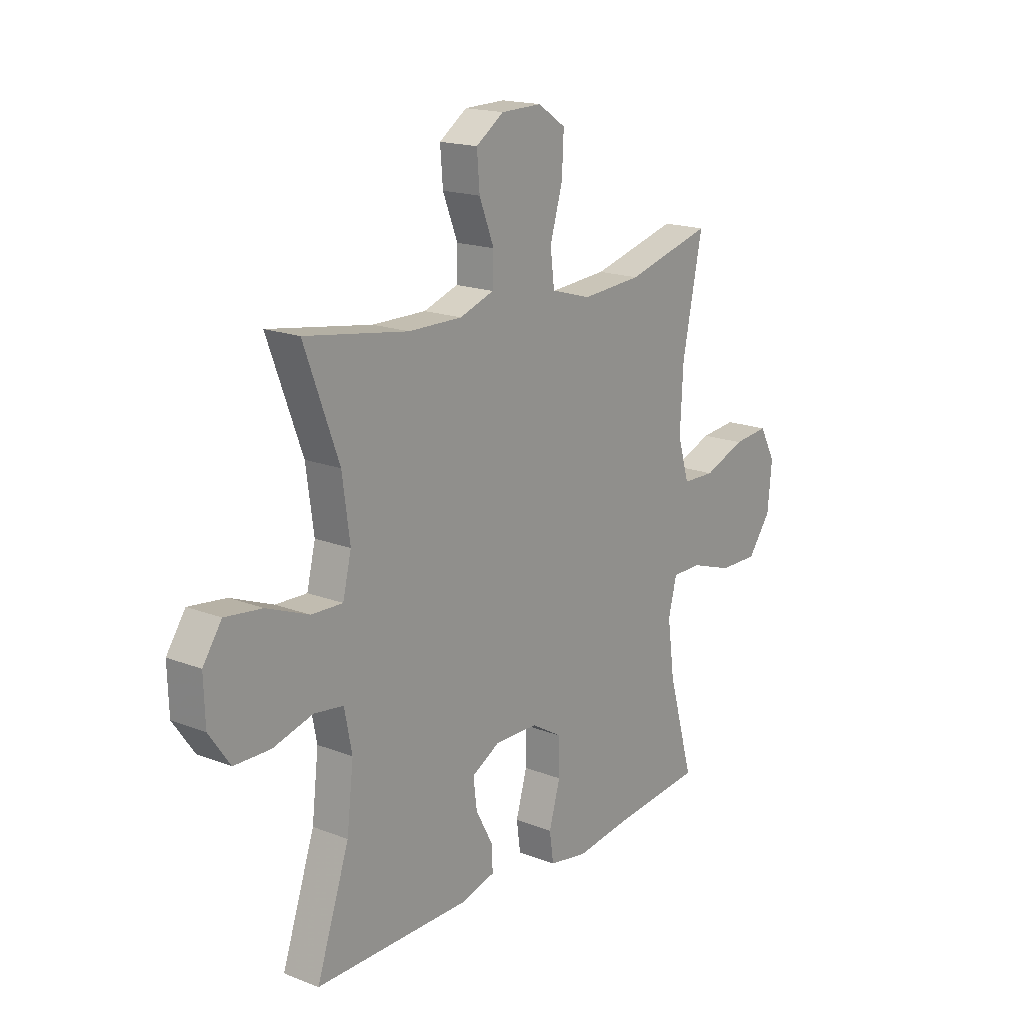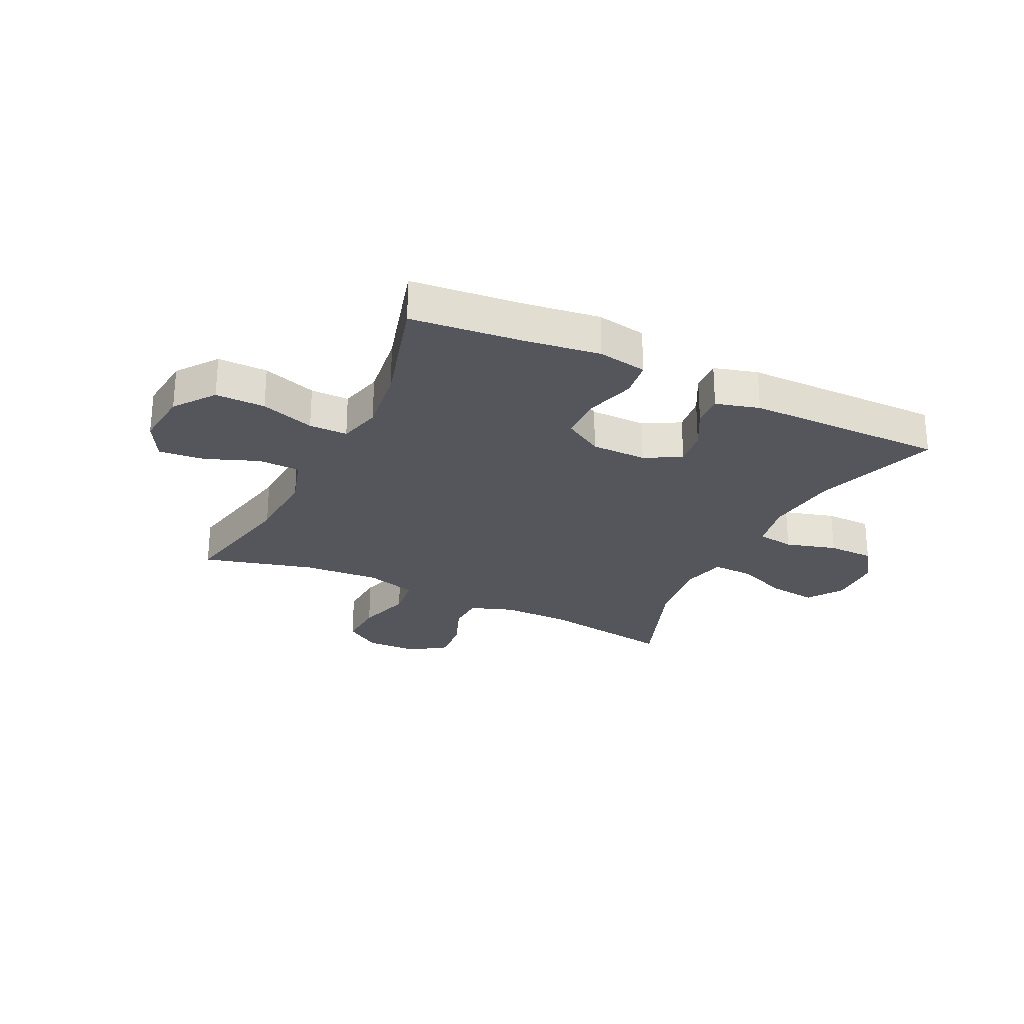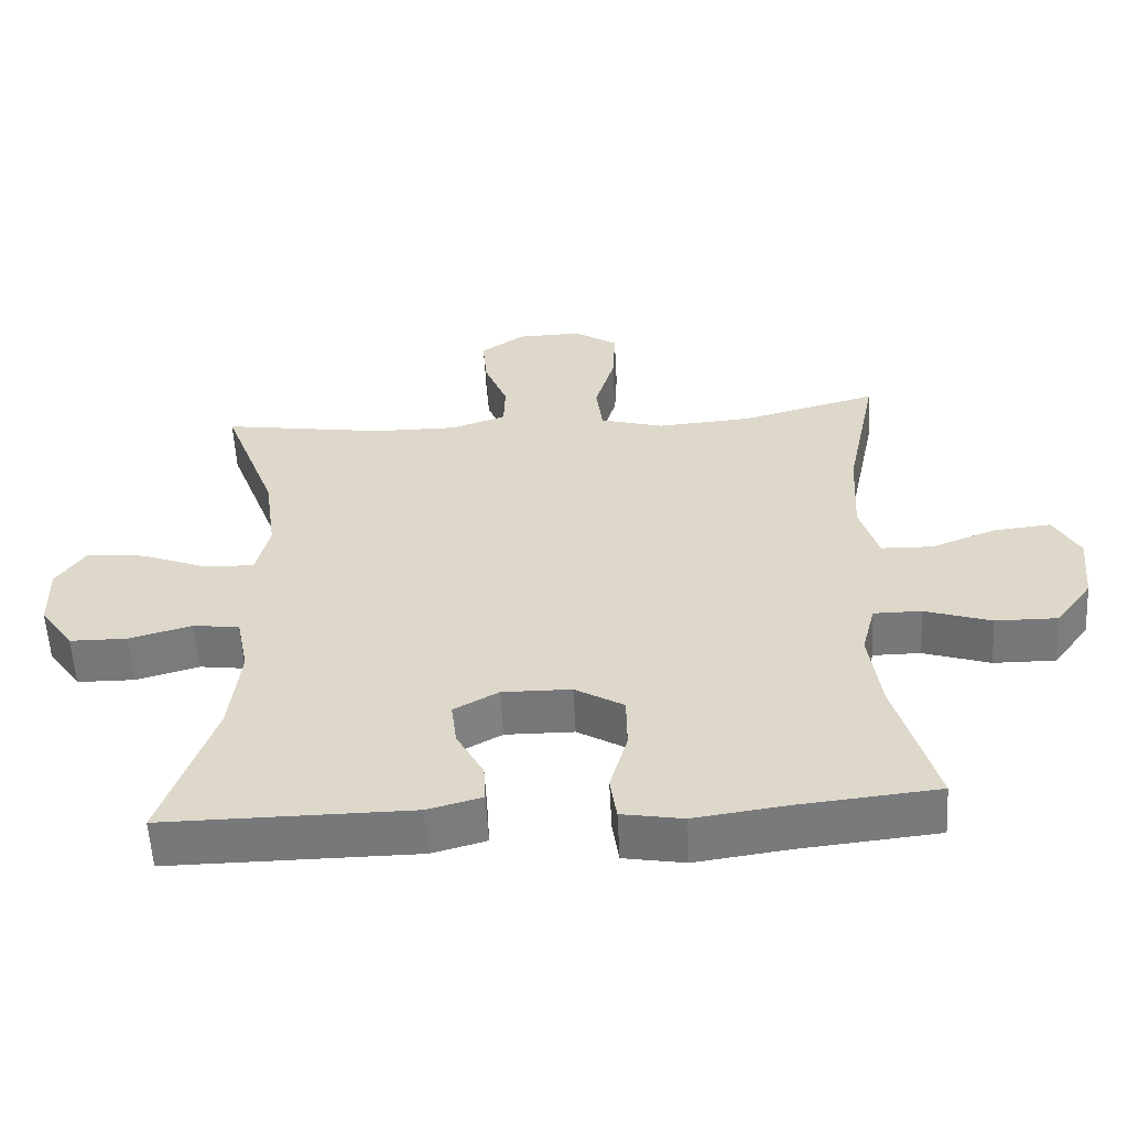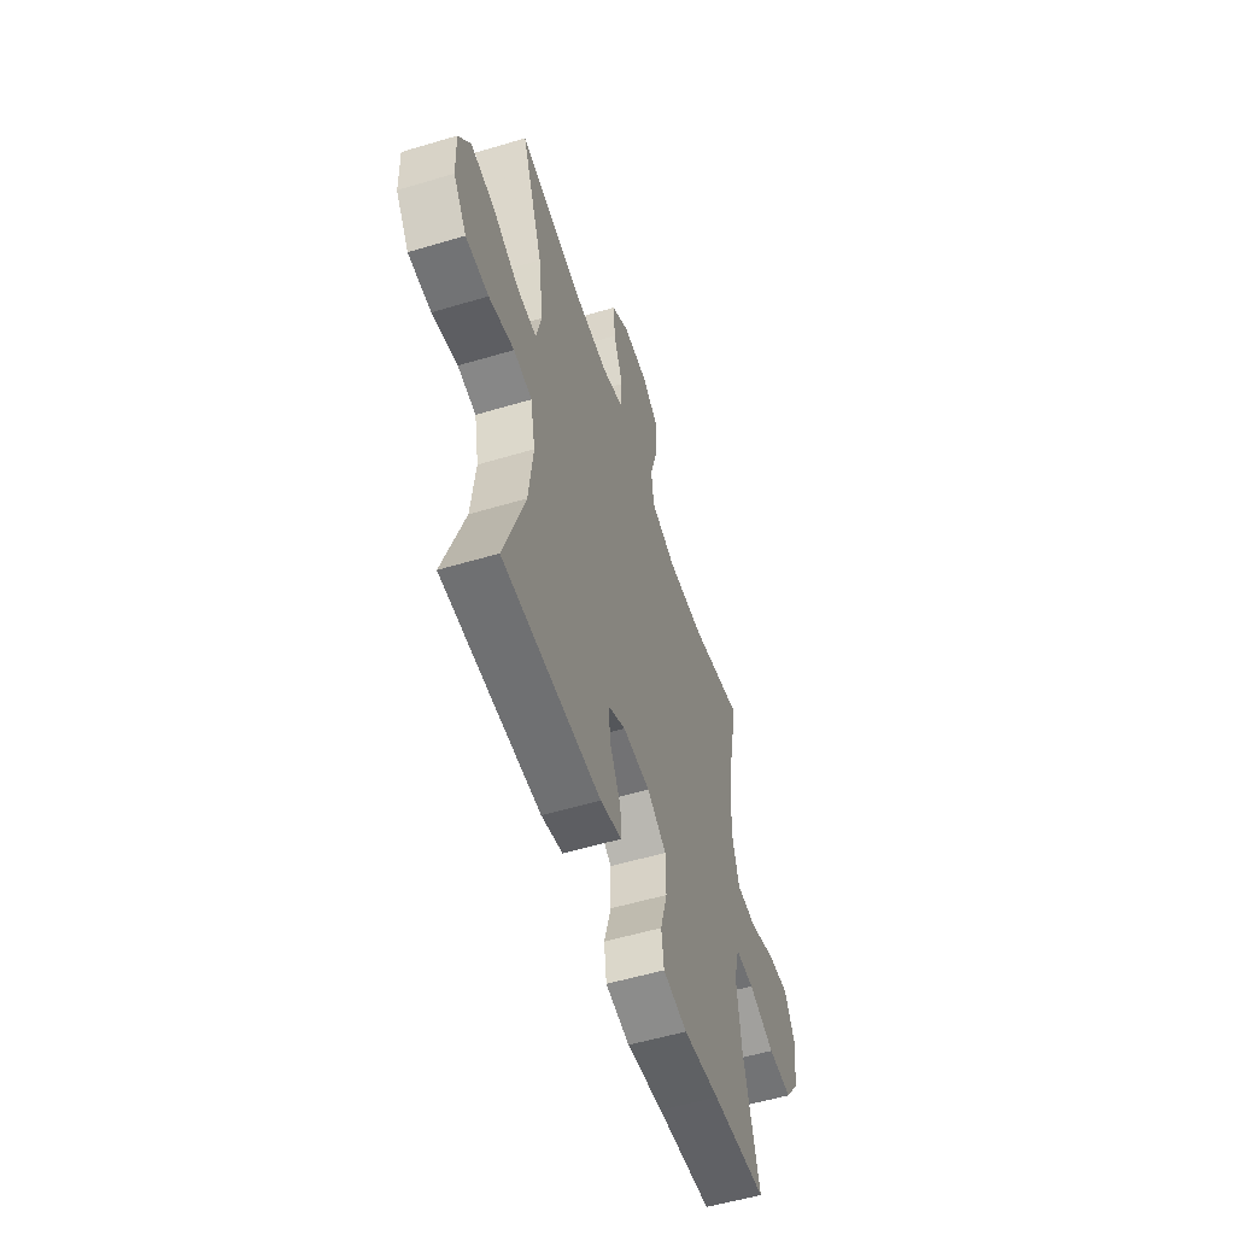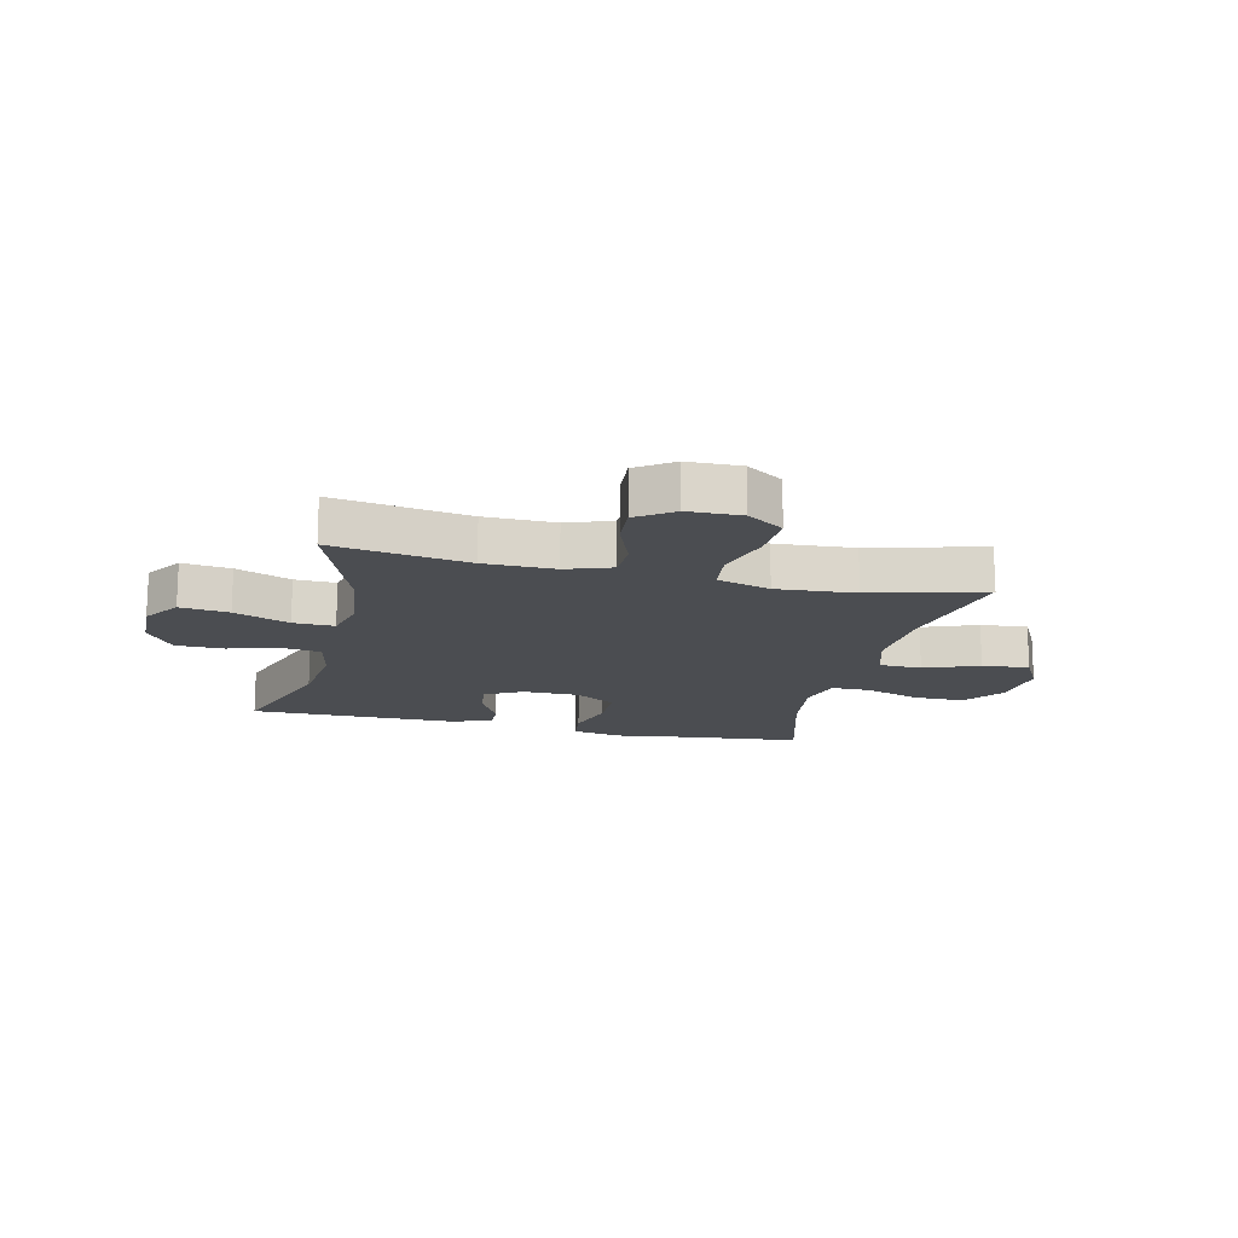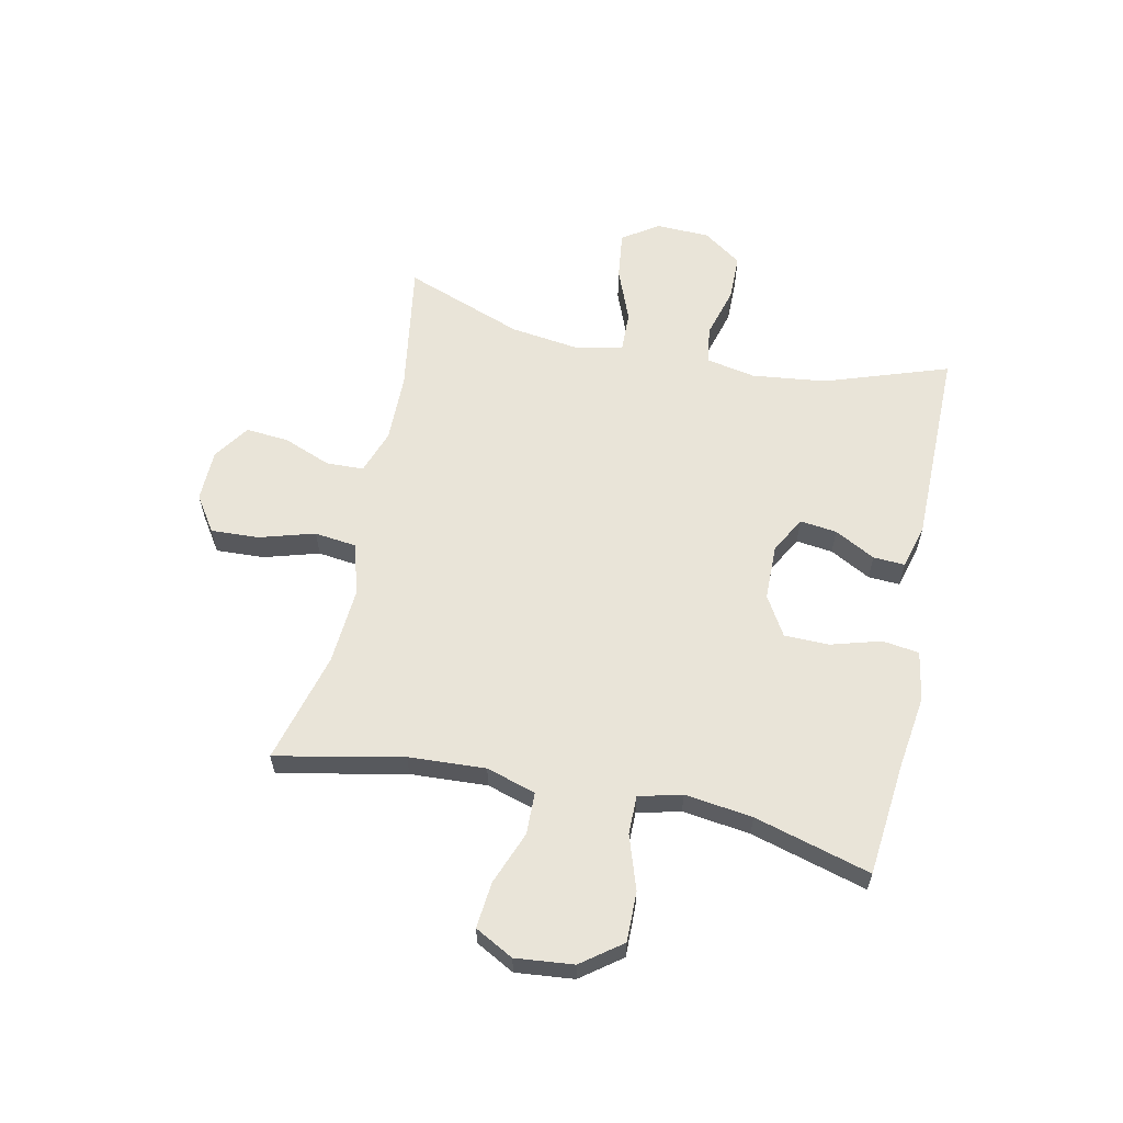
<metadata>
{"format":"obj","ext":"obj","renderer":"f3d","projection":"perspective","resolution":1024,"background":"white","views":[{"elev":17.5,"azim":-52.4,"up":"+Z"},{"elev":-26.2,"azim":154.1,"up":"+Y"},{"elev":-57.3,"azim":3.1,"up":"+Z"},{"elev":-55.1,"azim":-72.5,"up":"+Z"},{"elev":-15.9,"azim":-13.3,"up":"+Y"},{"elev":60.5,"azim":101.9,"up":"+Y"}]}
</metadata>
<code>
v -0.5 0.07 0.5
v -0.269 0.07 0.464
v -0.149 0.07 0.463
v -0.072 0.07 0.49
v -0.07 0.07 0.555
v -0.103 0.07 0.639
v -0.109 0.07 0.713
v -0.047 0.07 0.756
v 0.044 0.07 0.758
v 0.106 0.07 0.717
v 0.102 0.07 0.633
v 0.074 0.07 0.537
v 0.083 0.07 0.464
v 0.173 0.07 0.438
v 0.307 0.07 0.448
v 0.5 0.07 0.5
v 0.455 0.07 0.279
v 0.448 0.07 0.145
v 0.474 0.07 0.059
v 0.547 0.07 0.057
v 0.64 0.07 0.093
v 0.72 0.07 0.101
v 0.756 0.07 0.034
v 0.746 0.07 -0.067
v 0.694 0.07 -0.137
v 0.607 0.07 -0.136
v 0.513 0.07 -0.105
v 0.446 0.07 -0.105
v 0.427 0.07 -0.18
v 0.443 0.07 -0.298
v 0.5 0.07 -0.5
v 0.304 0.07 -0.52
v 0.175 0.07 -0.538
v 0.089 0.07 -0.523
v 0.08 0.07 -0.459
v 0.105 0.07 -0.372
v 0.104 0.07 -0.294
v 0.035 0.07 -0.253
v -0.062 0.07 -0.252
v -0.125 0.07 -0.287
v -0.117 0.07 -0.351
v -0.079 0.07 -0.422
v -0.076 0.07 -0.477
v -0.152 0.07 -0.498
v -0.5 0.07 -0.5
v -0.427 0.07 -0.284
v -0.412 0.07 -0.155
v -0.429 0.07 -0.069
v -0.494 0.07 -0.06
v -0.583 0.07 -0.085
v -0.664 0.07 -0.084
v -0.711 0.07 -0.017
v -0.714 0.07 0.077
v -0.672 0.07 0.139
v -0.589 0.07 0.129
v -0.495 0.07 0.092
v -0.425 0.07 0.09
v -0.406 0.07 0.169
v -0.423 0.07 0.293
v -0.5 0 0.5
v -0.269 0 0.464
v -0.149 0 0.463
v -0.072 0 0.49
v -0.07 0 0.555
v -0.103 0 0.639
v -0.109 0 0.713
v -0.047 0 0.756
v 0.044 0 0.758
v 0.106 0 0.717
v 0.102 0 0.633
v 0.074 0 0.537
v 0.083 0 0.464
v 0.173 0 0.438
v 0.307 0 0.448
v 0.5 0 0.5
v 0.455 0 0.279
v 0.448 0 0.145
v 0.474 0 0.059
v 0.547 0 0.057
v 0.64 0 0.093
v 0.72 0 0.101
v 0.756 0 0.034
v 0.746 0 -0.067
v 0.694 0 -0.137
v 0.607 0 -0.136
v 0.513 0 -0.105
v 0.446 0 -0.105
v 0.427 0 -0.18
v 0.443 0 -0.298
v 0.5 0 -0.5
v 0.304 0 -0.52
v 0.175 0 -0.538
v 0.089 0 -0.523
v 0.08 0 -0.459
v 0.105 0 -0.372
v 0.104 0 -0.294
v 0.035 0 -0.253
v -0.062 0 -0.252
v -0.125 0 -0.287
v -0.117 0 -0.351
v -0.079 0 -0.422
v -0.076 0 -0.477
v -0.152 0 -0.498
v -0.5 0 -0.5
v -0.427 0 -0.284
v -0.412 0 -0.155
v -0.429 0 -0.069
v -0.494 0 -0.06
v -0.583 0 -0.085
v -0.664 0 -0.084
v -0.711 0 -0.017
v -0.714 0 0.077
v -0.672 0 0.139
v -0.589 0 0.129
v -0.495 0 0.092
v -0.425 0 0.09
v -0.406 0 0.169
v -0.423 0 0.293
f 54 55 56
f 53 54 56
f 52 53 56
f 51 52 56
f 50 51 56
f 49 50 56
f 48 49 56 57
f 47 48 57 58
f 44 45 46
f 43 44 46
f 42 43 46
f 41 42 46
f 40 41 46 47
f 39 40 47 58
f 34 35 36
f 33 34 36
f 32 33 36
f 32 36 37
f 31 32 37
f 30 31 37
f 29 30 37 38
f 25 26 27
f 24 25 27
f 23 24 27
f 22 23 27
f 21 22 27
f 20 21 27
f 19 20 27 28
f 39 58 59
f 38 39 59
f 29 38 59
f 28 29 59
f 19 28 59
f 18 19 59
f 10 11 12
f 9 10 12
f 8 9 12
f 7 8 12
f 6 7 12
f 5 6 12
f 4 5 12 13
f 3 4 13 14
f 59 1 2
f 18 59 2
f 17 18 2
f 15 16 17
f 14 15 17
f 2 3 14 17
f 115 114 113
f 115 113 112
f 115 112 111
f 115 111 110
f 115 110 109
f 115 109 108
f 116 115 108 107
f 117 116 107 106
f 105 104 103
f 105 103 102
f 105 102 101
f 105 101 100
f 106 105 100 99
f 117 106 99 98
f 95 94 93
f 95 93 92
f 95 92 91
f 96 95 91
f 96 91 90
f 96 90 89
f 97 96 89 88
f 86 85 84
f 86 84 83
f 86 83 82
f 86 82 81
f 86 81 80
f 86 80 79
f 87 86 79 78
f 118 117 98
f 118 98 97
f 118 97 88
f 118 88 87
f 118 87 78
f 118 78 77
f 71 70 69
f 71 69 68
f 71 68 67
f 71 67 66
f 71 66 65
f 71 65 64
f 72 71 64 63
f 73 72 63 62
f 61 60 118
f 61 118 77
f 61 77 76
f 76 75 74
f 76 74 73
f 76 73 62 61
f 1 60 61 2
f 2 61 62 3
f 3 62 63 4
f 4 63 64 5
f 5 64 65 6
f 6 65 66 7
f 7 66 67 8
f 8 67 68 9
f 9 68 69 10
f 10 69 70 11
f 11 70 71 12
f 12 71 72 13
f 13 72 73 14
f 14 73 74 15
f 15 74 75 16
f 16 75 76 17
f 17 76 77 18
f 18 77 78 19
f 19 78 79 20
f 20 79 80 21
f 21 80 81 22
f 22 81 82 23
f 23 82 83 24
f 24 83 84 25
f 25 84 85 26
f 26 85 86 27
f 27 86 87 28
f 28 87 88 29
f 29 88 89 30
f 30 89 90 31
f 31 90 91 32
f 32 91 92 33
f 33 92 93 34
f 34 93 94 35
f 35 94 95 36
f 36 95 96 37
f 37 96 97 38
f 38 97 98 39
f 39 98 99 40
f 40 99 100 41
f 41 100 101 42
f 42 101 102 43
f 43 102 103 44
f 44 103 104 45
f 45 104 105 46
f 46 105 106 47
f 47 106 107 48
f 48 107 108 49
f 49 108 109 50
f 50 109 110 51
f 51 110 111 52
f 52 111 112 53
f 53 112 113 54
f 54 113 114 55
f 55 114 115 56
f 56 115 116 57
f 57 116 117 58
f 58 117 118 59
f 59 118 60 1

</code>
